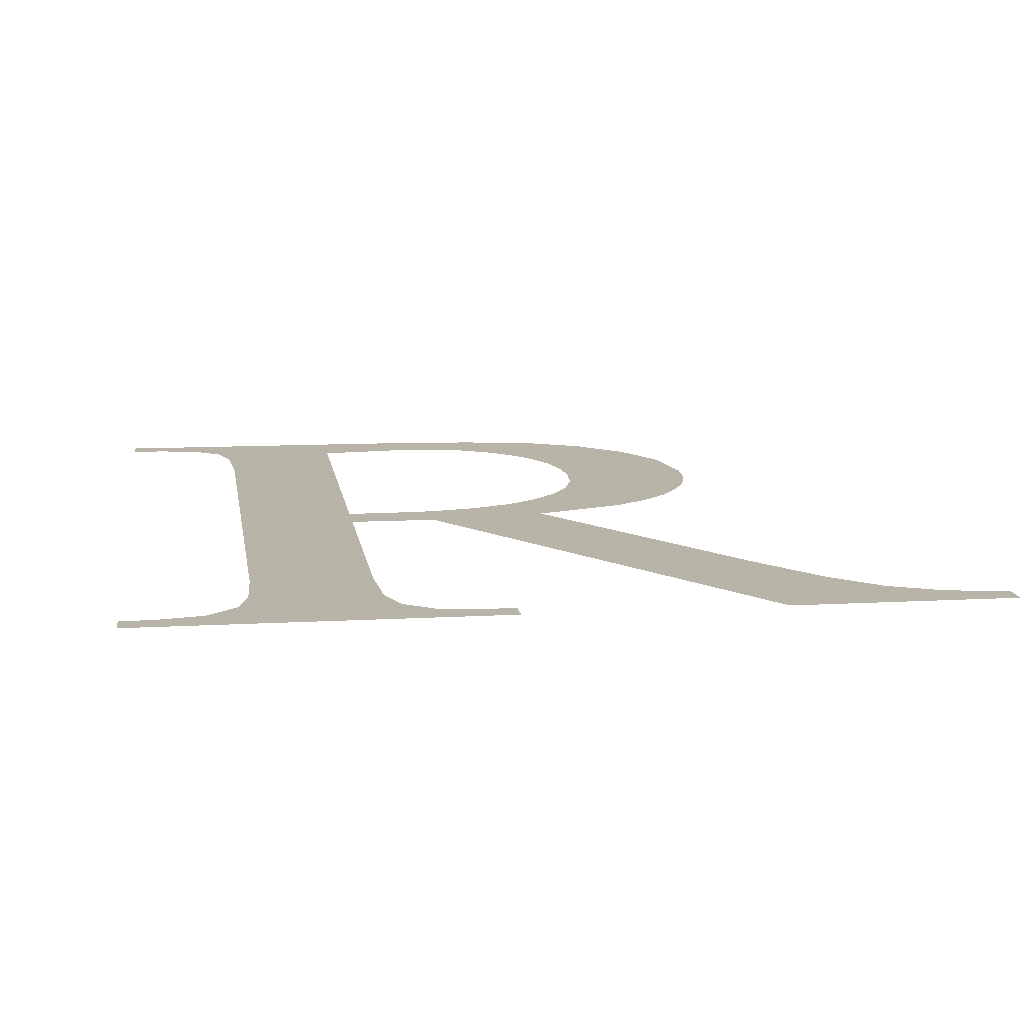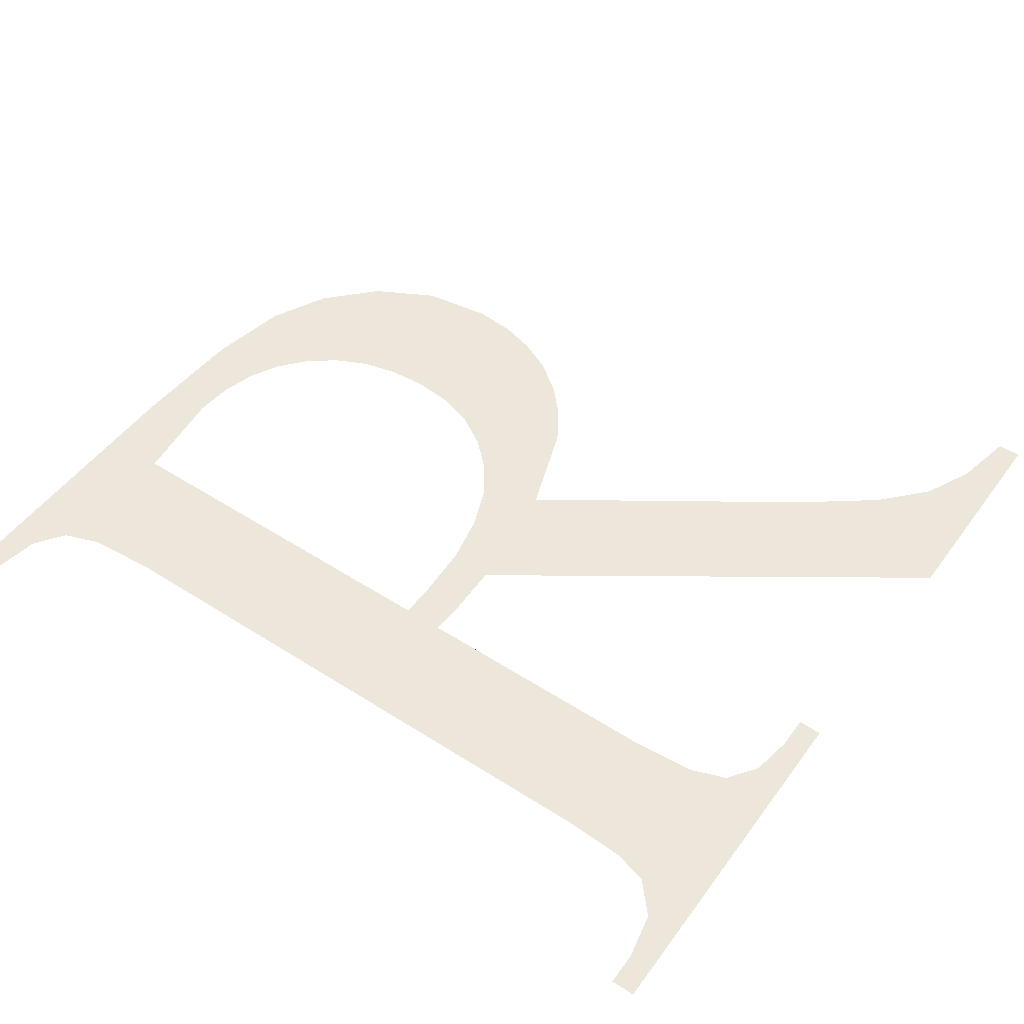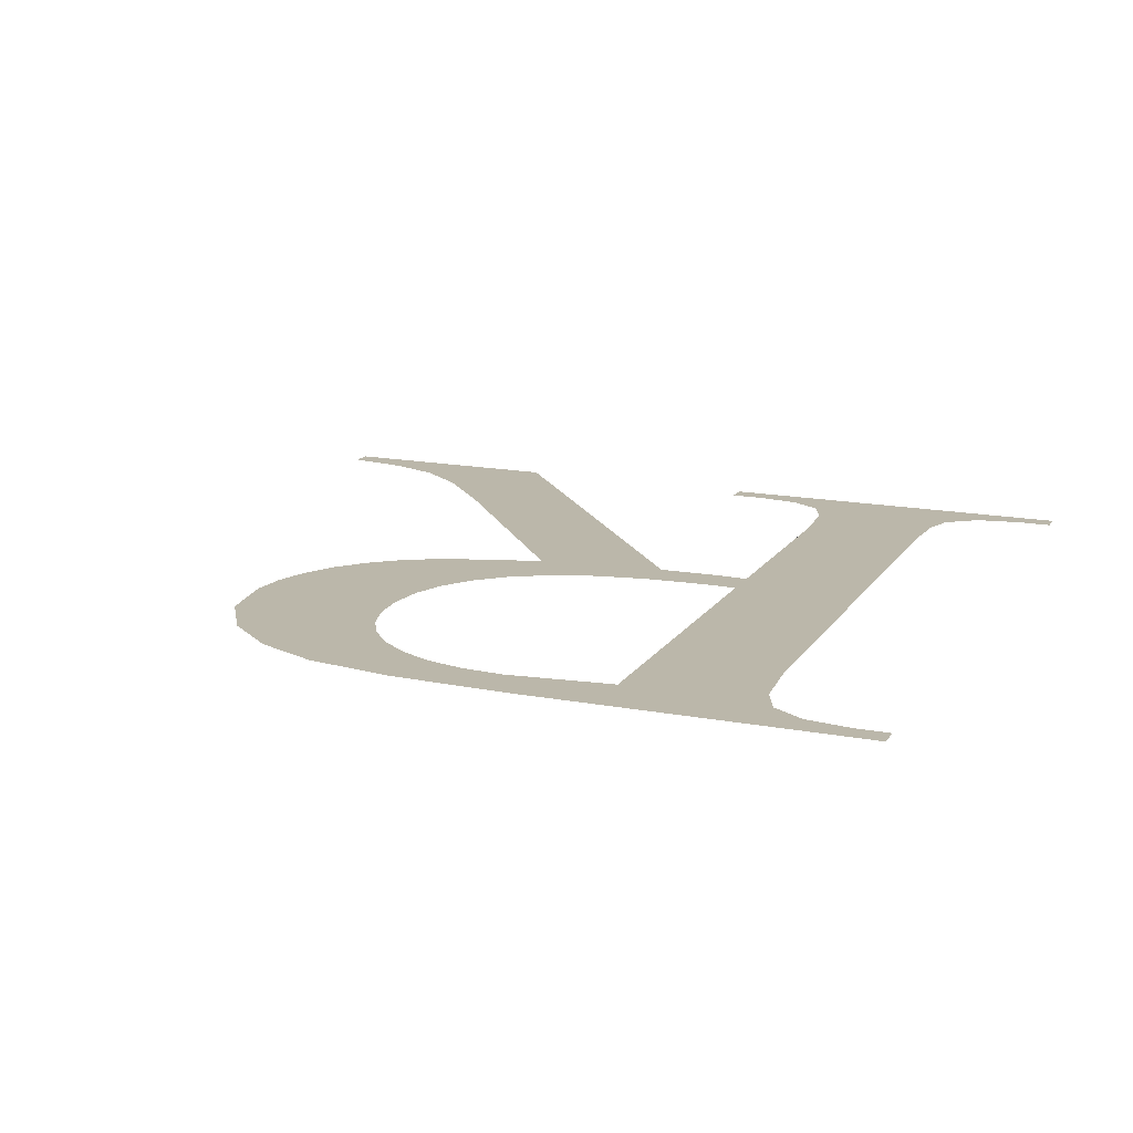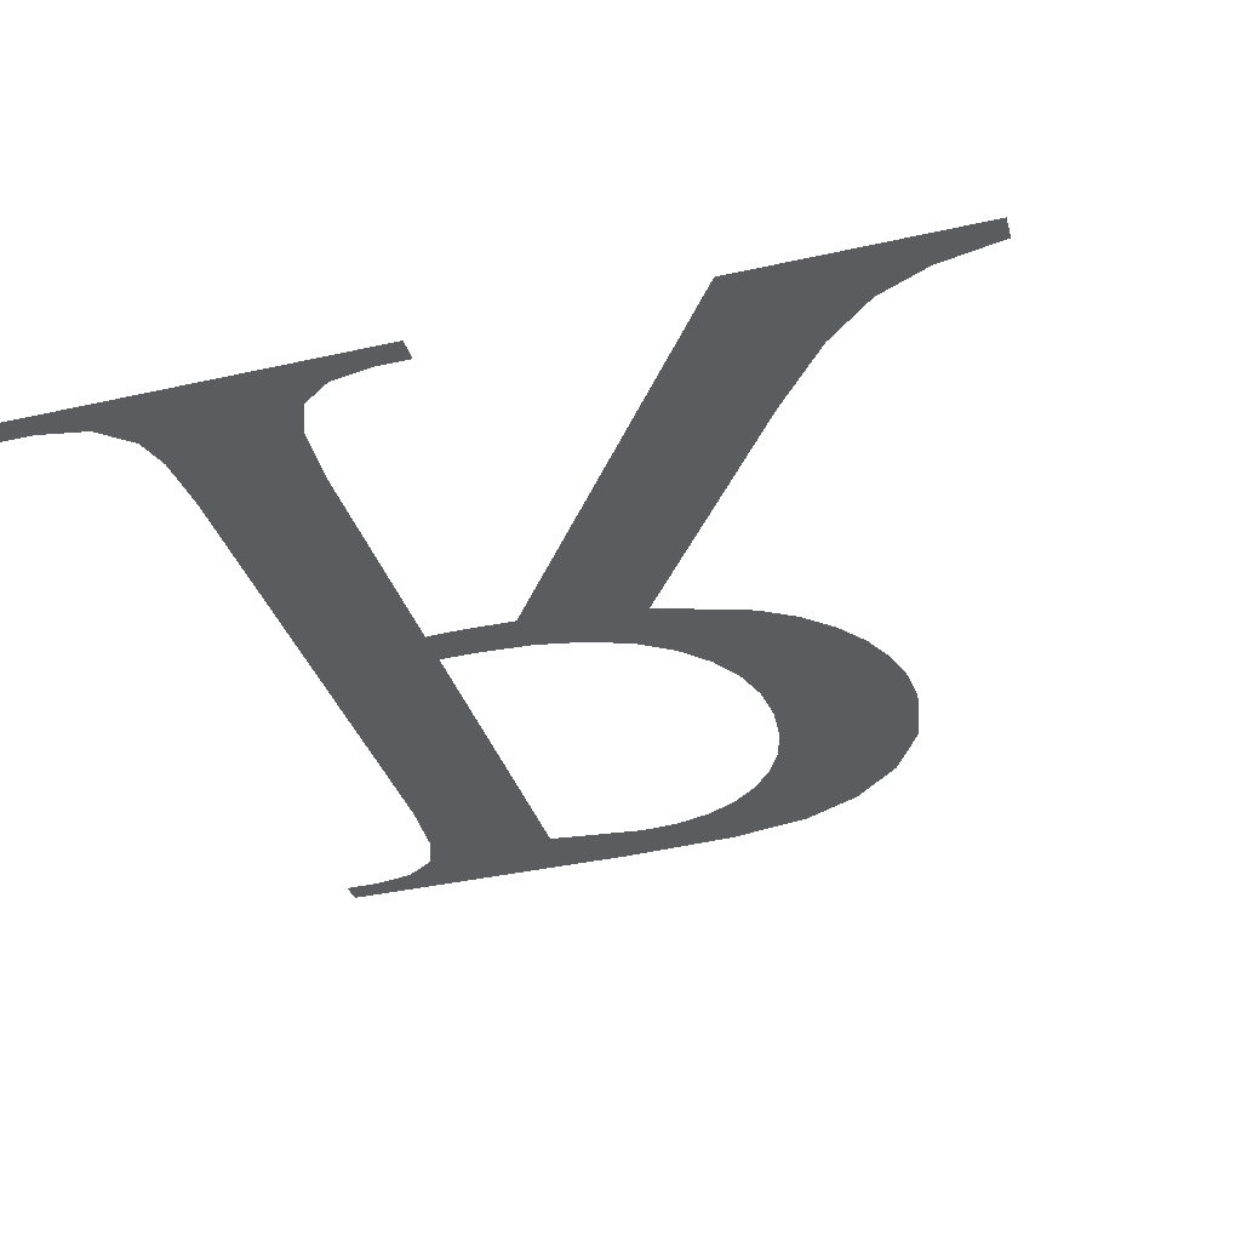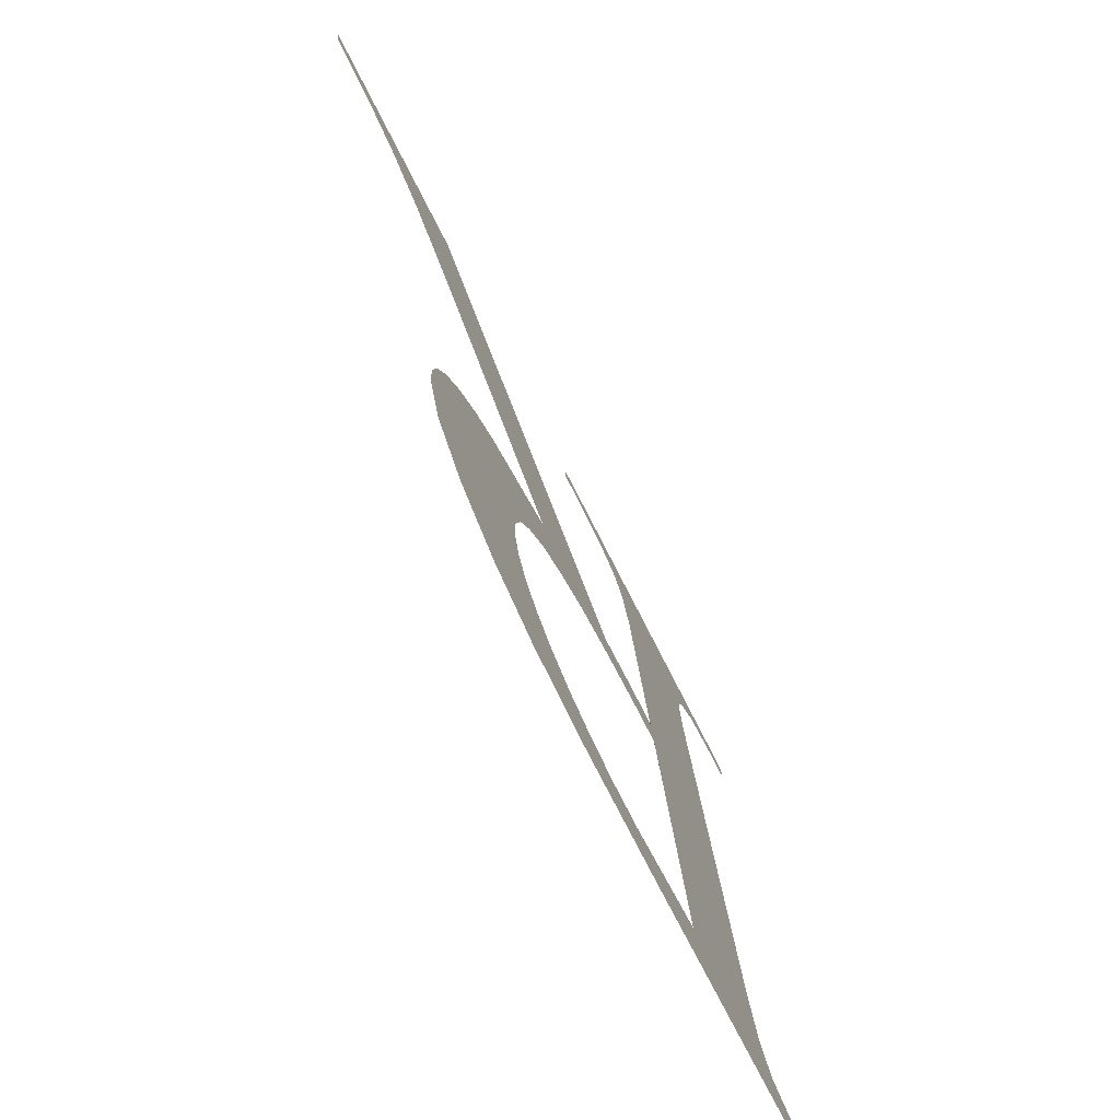
<metadata>
{"format":"obj","ext":"obj","renderer":"f3d","projection":"perspective","resolution":1024,"background":"white","views":[{"elev":9.5,"azim":-9.0,"up":"+Y"},{"elev":47.8,"azim":-55.8,"up":"+Y"},{"elev":17.0,"azim":-159.7,"up":"+Y"},{"elev":-37.9,"azim":15.9,"up":"+Y"},{"elev":-69.5,"azim":116.3,"up":"+Z"}]}
</metadata>
<code>
o mesh192/mesh192-geometry#mesh192-geometry
v 0.3168 0.07244 -0.2281
v 0.314 0.07243 -0.2279
v 0.314 0.07244 -0.2281
v 0.3143 0.07243 -0.2279
v 0.3147 0.07243 -0.2278
v 0.315 0.07242 -0.2276
v 0.3151 0.0724 -0.2273
v 0.3151 0.07237 -0.2267
v 0.3162 0.07241 -0.2276
v 0.3171 0.07242 -0.2277
v 0.3151 0.0721 -0.2218
v 0.3179 0.07244 -0.228
v 0.3162 0.0721 -0.2218
v 0.3174 0.07242 -0.2276
v 0.3162 0.07206 -0.2212
v 0.3162 0.07224 -0.2244
v 0.3177 0.07241 -0.2275
v 0.3164 0.07204 -0.2209
v 0.3162 0.07222 -0.224
v 0.318 0.07241 -0.2274
v 0.3151 0.07207 -0.2213
v 0.3164 0.07224 -0.2244
v 0.3186 0.07243 -0.2279
v 0.3166 0.07204 -0.2207
v 0.3164 0.07222 -0.224
v 0.3183 0.0724 -0.2272
v 0.3173 0.07202 -0.2205
v 0.3165 0.07222 -0.224
v 0.3185 0.07238 -0.227
v 0.315 0.07205 -0.221
v 0.317 0.07203 -0.2207
v 0.3165 0.07224 -0.2244
v 0.3186 0.07237 -0.2267
v 0.3147 0.07204 -0.2208
v 0.3173 0.07203 -0.2207
v 0.317 0.07224 -0.2244
v 0.3191 0.07242 -0.2277
v 0.3143 0.07203 -0.2207
v 0.317 0.07222 -0.224
v 0.3187 0.07235 -0.2264
v 0.314 0.07202 -0.2205
v 0.3196 0.07202 -0.2205
v 0.3187 0.07233 -0.2261
v 0.314 0.07203 -0.2207
v 0.3175 0.07224 -0.2245
v 0.3189 0.07224 -0.2245
v 0.3178 0.07225 -0.2246
v 0.3193 0.07225 -0.2247
v 0.3187 0.07231 -0.2257
v 0.3181 0.07223 -0.2242
v 0.3196 0.0724 -0.2273
v 0.3186 0.07229 -0.2254
v 0.3182 0.07226 -0.2248
v 0.3197 0.07211 -0.222
v 0.3195 0.07227 -0.2249
v 0.3184 0.07228 -0.2251
v 0.3202 0.07207 -0.2214
v 0.3197 0.07228 -0.2252
v 0.3206 0.07205 -0.221
v 0.3199 0.07237 -0.2267
v 0.3216 0.07202 -0.2205
v 0.3199 0.0723 -0.2255
v 0.3211 0.07204 -0.2208
v 0.32 0.07232 -0.2258
v 0.3216 0.07203 -0.2207
v 0.32 0.07233 -0.2261
f 1 2 3
f 2 1 4
f 3 2 1
f 4 1 2
f 4 1 5
f 5 1 4
f 5 1 6
f 6 1 5
f 6 1 7
f 7 1 6
f 7 1 8
f 8 1 7
f 8 1 9
f 9 1 8
f 9 1 10
f 10 1 9
f 8 9 11
f 11 9 8
f 10 1 12
f 12 1 10
f 13 11 9
f 9 11 13
f 10 12 14
f 14 12 10
f 15 11 13
f 13 11 15
f 13 9 16
f 16 9 13
f 14 12 17
f 17 12 14
f 18 11 15
f 15 11 18
f 13 16 19
f 19 16 13
f 17 12 20
f 20 12 17
f 18 21 11
f 11 21 18
f 22 19 16
f 16 19 22
f 20 12 23
f 23 12 20
f 24 21 18
f 18 21 24
f 19 22 25
f 25 22 19
f 20 23 26
f 26 23 20
f 27 21 24
f 24 21 27
f 25 22 28
f 28 22 25
f 26 23 29
f 29 23 26
f 27 30 21
f 21 30 27
f 27 24 31
f 31 24 27
f 28 22 32
f 32 22 28
f 29 23 33
f 33 23 29
f 27 34 30
f 30 34 27
f 27 31 35
f 35 31 27
f 28 32 36
f 36 32 28
f 33 23 37
f 37 23 33
f 27 38 34
f 34 38 27
f 28 36 39
f 39 36 28
f 33 37 40
f 40 37 33
f 41 38 27
f 27 38 41
f 39 36 42
f 42 36 39
f 40 37 43
f 43 37 40
f 38 41 44
f 44 41 38
f 42 36 45
f 45 36 42
f 43 37 46
f 46 37 43
f 42 45 47
f 47 45 42
f 46 37 48
f 48 37 46
f 46 49 43
f 43 49 46
f 42 47 50
f 50 47 42
f 48 37 51
f 51 37 48
f 46 52 49
f 49 52 46
f 53 50 47
f 47 50 53
f 42 50 54
f 54 50 42
f 48 51 55
f 55 51 48
f 46 56 52
f 52 56 46
f 50 53 46
f 46 53 50
f 42 54 57
f 57 54 42
f 55 51 58
f 58 51 55
f 46 53 56
f 56 53 46
f 42 57 59
f 59 57 42
f 58 51 60
f 60 51 58
f 42 59 61
f 61 59 42
f 58 60 62
f 62 60 58
f 61 59 63
f 63 59 61
f 62 60 64
f 64 60 62
f 61 63 65
f 65 63 61
f 64 60 66
f 66 60 64

</code>
